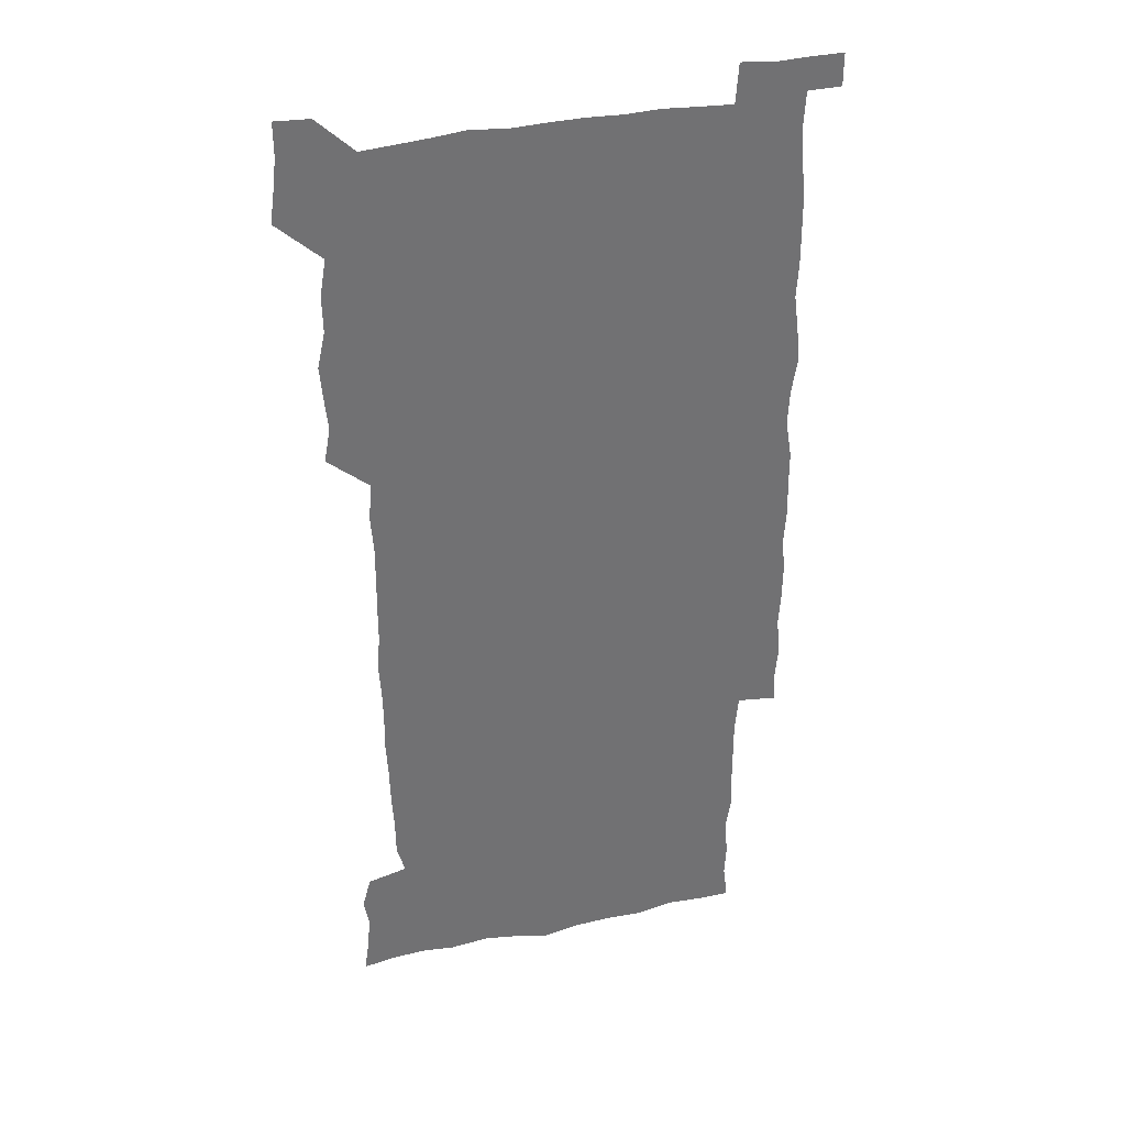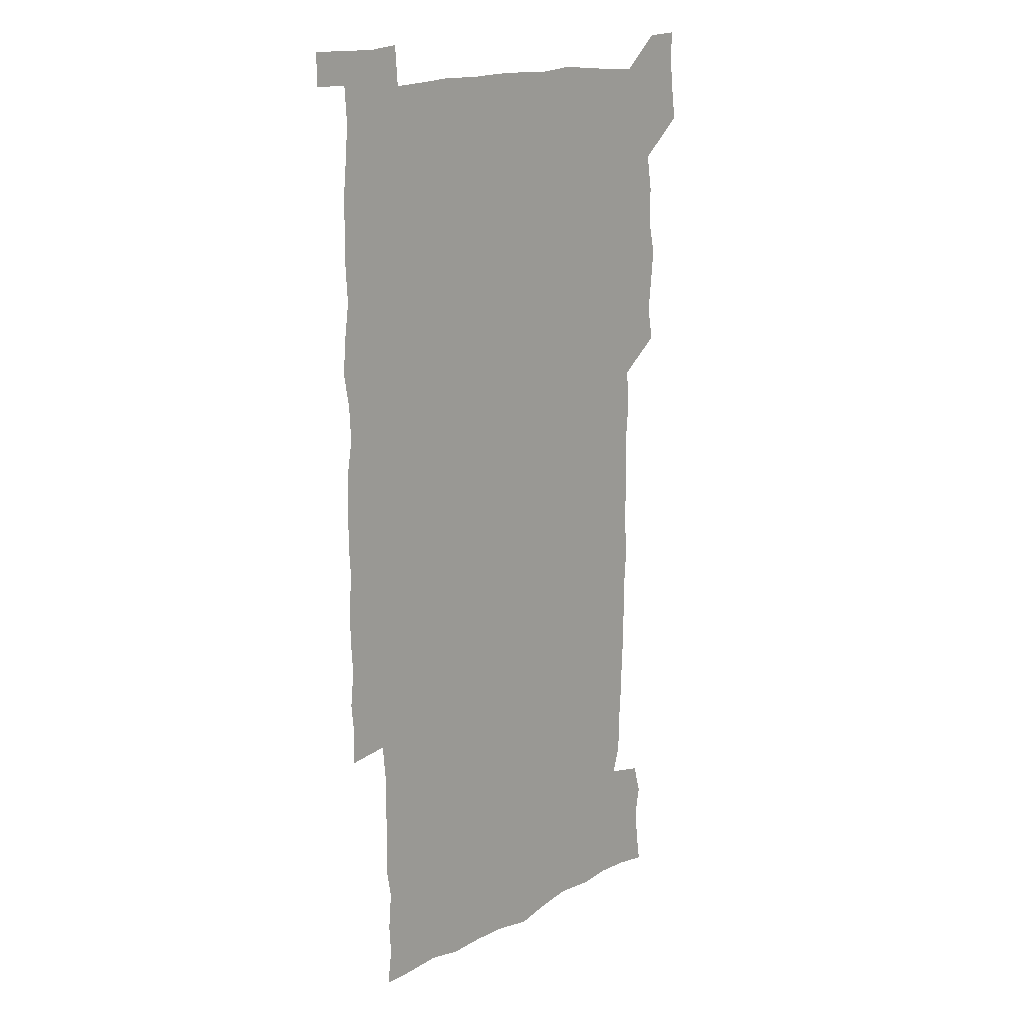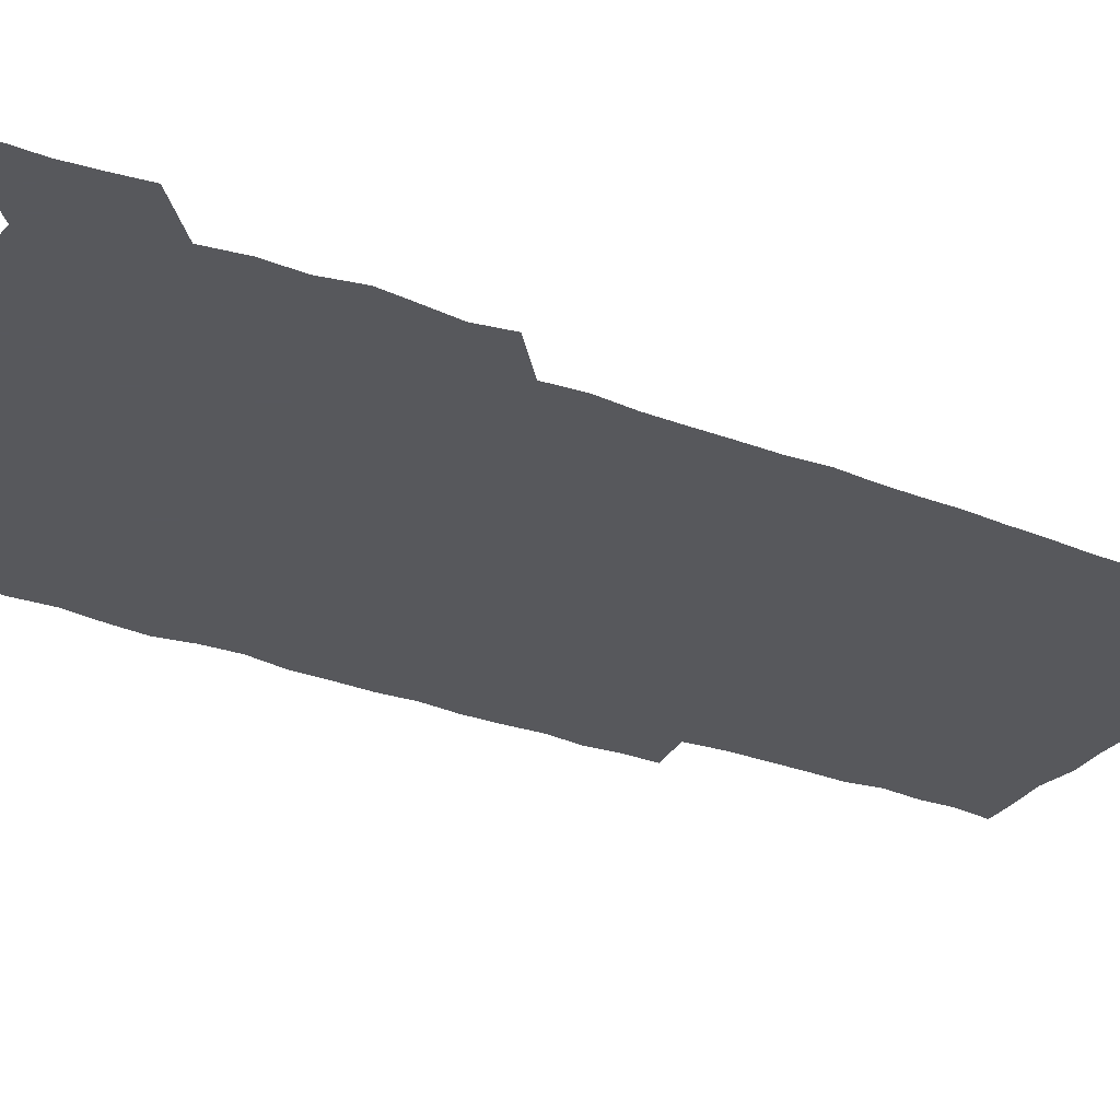
<metadata>
{"format":"obj","ext":"obj","renderer":"f3d","projection":"perspective","resolution":1024,"background":"white","views":[{"elev":34.8,"azim":-16.4,"up":"+Y"},{"elev":16.6,"azim":134.1,"up":"+Y"},{"elev":-28.8,"azim":-120.1,"up":"+Z"}]}
</metadata>
<code>
v 446.6 558.9 0
v 448.5 572.2 0
v 450 585.9 0
v 449.9 600.1 0
v 462.5 164.1 0
v 464.5 177.9 0
v 465.8 192.4 0
v 463.6 204.5 0
v 467.3 218 0
v 460.6 451 0
v 463.3 465.5 0
v 461.8 480 0
v 460.6 494.4 0
v 463.9 510.1 0
v 463.5 525.6 0
v 466.1 541.5 0
v 465.4 556.6 0
v 466.1 570.8 0
v 466 584.9 0
v 465 599.3 0
v 476.8 166.2 0
v 480.7 180.9 0
v 483.9 195.5 0
v 481.1 207.2 0
v 484.5 221.8 0
v 480.9 234.4 0
v 480.7 250.2 0
v 479.7 265.7 0
v 479.3 281.6 0
v 478.4 296.9 0
v 478.6 312.3 0
v 478.3 327.4 0
v 477.3 342 0
v 478.5 357.2 0
v 478.5 372.6 0
v 478.7 388.2 0
v 478.7 404.1 0
v 477.5 419.8 0
v 478.9 435.9 0
v 478.3 451 0
v 480.3 465.9 0
v 478.3 480.7 0
v 480.8 495.8 0
v 481.2 510.6 0
v 479.9 525.6 0
v 482.6 540.5 0
v 481.5 555.7 0
v 481 570.3 0
v 481.2 584.1 0
v 491.6 166.7 0
v 495.3 181.7 0
v 495.7 195 0
v 496.7 209.2 0
v 498.7 225 0
v 496 238.1 0
v 498 254.8 0
v 497.2 269.6 0
v 497.7 285.3 0
v 497.6 300.3 0
v 496.6 315 0
v 496.2 329.9 0
v 496.3 345 0
v 495.8 359.8 0
v 496.7 375.4 0
v 496.8 390.5 0
v 496.1 405.5 0
v 496.3 420.8 0
v 496.1 436 0
v 495.5 451.1 0
v 496.6 466.2 0
v 497.1 481.2 0
v 496.6 495.9 0
v 497.7 510.7 0
v 497.3 525.6 0
v 497.7 540.2 0
v 498.5 554.3 0
v 496.6 569.8 0
v 495.2 585.1 0
v 505.4 164.9 0
v 509.3 181 0
v 509.5 194.8 0
v 514.7 214.1 0
v 514.4 227.9 0
v 513.6 242 0
v 512.9 256.3 0
v 512.8 271.4 0
v 513.8 287.2 0
v 512.2 301.2 0
v 511.9 316 0
v 512.3 331.4 0
v 510.9 345.7 0
v 511.5 360.9 0
v 513.3 377 0
v 512.7 391.4 0
v 512.2 406.2 0
v 511.6 421.1 0
v 512.3 436.3 0
v 512.6 451.4 0
v 512.5 466.3 0
v 512.9 481.1 0
v 512.5 496 0
v 512.2 510.8 0
v 512.4 525.4 0
v 512.4 540 0
v 512.7 554.4 0
v 511.9 569.3 0
v 509.6 586.1 0
v 522.8 166.2 0
v 524.7 181.4 0
v 527.2 198.9 0
v 528.7 214.9 0
v 527.9 227.9 0
v 529.5 244.2 0
v 527.7 257.3 0
v 527.9 272.4 0
v 527.8 287.3 0
v 527.5 302 0
v 526.4 316.3 0
v 527.9 332.7 0
v 527.9 347.4 0
v 526.8 361.7 0
v 527.1 376.7 0
v 527.6 391.8 0
v 527.3 406.4 0
v 527.5 421.3 0
v 526.2 436.2 0
v 527.4 451.5 0
v 527.5 466.4 0
v 527.5 481.1 0
v 527.7 495.8 0
v 527.3 510.6 0
v 527.2 525.3 0
v 528 539.6 0
v 527.3 554.6 0
v 526.3 570 0
v 524 587.6 0
v 537.6 163.6 0
v 540.9 183.4 0
v 541.7 198.7 0
v 542.1 213.4 0
v 542.9 229.6 0
v 542.9 243.9 0
v 542.2 257.5 0
v 542.6 272.4 0
v 542.7 287.8 0
v 542.2 302.5 0
v 541.9 317.3 0
v 542 332.3 0
v 542.2 347.5 0
v 542 362.2 0
v 541.8 376.9 0
v 541.7 391.5 0
v 541 405.8 0
v 542.6 422 0
v 541.8 436.6 0
v 542.2 451.6 0
v 542.1 466.4 0
v 541.2 481.2 0
v 542.2 496.1 0
v 541.9 510.7 0
v 542.7 525.2 0
v 542 540.5 0
v 541.8 554.9 0
v 541.2 570.1 0
v 540 586.2 0
v 552.6 159.8 0
v 555.2 181.5 0
v 555.9 197.2 0
v 556.5 213.5 0
v 556.9 229.3 0
v 556.8 243.5 0
v 557.2 258.4 0
v 556.7 271.6 0
v 557.2 289.1 0
v 556.6 302.7 0
v 556.5 317.3 0
v 556.4 332.3 0
v 556.4 347.2 0
v 556.4 362.2 0
v 556.3 377 0
v 556.4 391.6 0
v 556.6 406.9 0
v 556.8 421.8 0
v 556.6 436.6 0
v 556.8 451.7 0
v 557 466.4 0
v 556.5 481.2 0
v 557.1 496 0
v 556.7 510.7 0
v 556.8 525.2 0
v 556.8 540.1 0
v 556.6 555 0
v 556.3 569.9 0
v 555.1 586.7 0
v 569.1 162.6 0
v 570.5 182.5 0
v 571 198.9 0
v 571.2 215.2 0
v 571.1 228.8 0
v 571.2 244.7 0
v 571.1 258.2 0
v 570.8 271.7 0
v 571.1 289 0
v 571.3 303.2 0
v 571.1 317.6 0
v 571.1 332.9 0
v 571 347.5 0
v 570.8 362.4 0
v 570.5 376.3 0
v 571.4 392.5 0
v 571.3 407 0
v 571.3 421.6 0
v 571.2 436.5 0
v 571.3 451.2 0
v 571.4 466.6 0
v 571.3 481.2 0
v 571.4 496 0
v 571.3 510.7 0
v 571.2 525.6 0
v 571.5 539.8 0
v 571.2 555.7 0
v 571.1 570.3 0
v 570.3 586.9 0
v 585.4 162.9 0
v 585.4 182.4 0
v 585.9 196.9 0
v 585.6 213.6 0
v 585.5 229.2 0
v 585.7 243.2 0
v 585.3 258.1 0
v 585.4 271.9 0
v 586.2 286.7 0
v 585.7 303.3 0
v 585.7 317.5 0
v 585.5 332.8 0
v 585.5 347.7 0
v 585.3 362.9 0
v 585.6 377.9 0
v 585.6 392.4 0
v 585.5 407.4 0
v 585.9 421.7 0
v 585.8 436.6 0
v 585.8 451.3 0
v 585.8 466.3 0
v 586 481.1 0
v 586 496 0
v 585.9 510.7 0
v 585.9 525.4 0
v 586 540.4 0
v 586.3 554.9 0
v 586.2 570.2 0
v 585.9 586.3 0
v 601.5 162.1 0
v 600.6 180.1 0
v 600.7 196.4 0
v 599.8 214.5 0
v 600.1 228.3 0
v 600.2 242.8 0
v 600 257.6 0
v 599.8 273.6 0
v 600.8 286.6 0
v 600.1 303.3 0
v 600.1 317.7 0
v 600.2 332 0
v 599.8 348.4 0
v 599.7 363.1 0
v 599.8 377.8 0
v 599.9 392.4 0
v 600.3 407.1 0
v 600.2 421.9 0
v 600.2 436.5 0
v 600.3 451.2 0
v 600.6 465.7 0
v 600.6 481.1 0
v 600.6 495.9 0
v 600.5 510.7 0
v 600.6 525.5 0
v 600.7 540.2 0
v 601.1 555.2 0
v 601.2 570.1 0
v 601.2 586.8 0
v 616.7 164.7 0
v 614.6 184 0
v 615.8 196.2 0
v 614.6 212.8 0
v 614.6 227.5 0
v 615.1 241.8 0
v 615.2 256.7 0
v 614.8 272.4 0
v 615 287.1 0
v 614 303.8 0
v 614.6 317.7 0
v 614.3 332.9 0
v 614.6 347.5 0
v 614.2 362.6 0
v 614.4 377.3 0
v 614.5 392.1 0
v 614.5 406.9 0
v 614.9 421.6 0
v 614.7 436.4 0
v 615.2 451.2 0
v 614.7 467.3 0
v 615.5 481.5 0
v 615.1 496.1 0
v 615.2 510.8 0
v 615.4 525.5 0
v 614.7 539.6 0
v 615.9 555.5 0
v 615.8 569.6 0
v 616.4 585.8 0
v 632.4 163.5 0
v 629.7 181.3 0
v 630.3 195 0
v 629.3 211.1 0
v 629.1 226.4 0
v 629.9 240.7 0
v 629.9 256 0
v 629.6 272 0
v 629.6 287.5 0
v 628.2 303.3 0
v 629.3 317.2 0
v 629.2 332.1 0
v 628.9 347.2 0
v 629.2 361.9 0
v 628.6 377 0
v 629.2 391.6 0
v 629.7 406.3 0
v 630.2 421.1 0
v 629.8 436.3 0
v 629.7 451.4 0
v 628.7 466.6 0
v 630.5 481.3 0
v 630.3 496 0
v 631.4 511.1 0
v 630.7 525.8 0
v 630.1 540.6 0
v 630.7 555.4 0
v 630.6 569.9 0
v 631.3 585 0
v 632.5 602.1 0
v 646.6 163.3 0
v 644.6 179 0
v 645.4 192.5 0
v 644 208.8 0
v 646.3 222.3 0
v 645.9 237.6 0
v 645.9 253.3 0
v 645.9 269.6 0
v 647.3 285.6 0
v 645 301.4 0
v 644.8 316.1 0
v 643.6 331.4 0
v 644.9 345.8 0
v 644.2 361 0
v 645.3 375.5 0
v 645.5 390.5 0
v 646.3 405.3 0
v 645.5 420.6 0
v 645.9 435.6 0
v 645.4 451.1 0
v 645.5 466.3 0
v 644.4 481.2 0
v 645.2 495.7 0
v 646.9 511.1 0
v 645.8 526.1 0
v 644.7 540.6 0
v 646.4 555.7 0
v 645 570.2 0
v 645.5 584.9 0
v 646.8 600.6 0
v 664.8 283.4 0
v 664.5 297.6 0
v 665.9 311.7 0
v 664.3 327.3 0
v 665.2 342.2 0
v 665.5 357.4 0
v 664.2 373.2 0
v 665.2 388.2 0
v 664.8 403.2 0
v 664.9 418.2 0
v 662.2 434.8 0
v 663 450 0
v 665.5 465 0
v 664.2 480.3 0
v 662.2 495.9 0
v 663.1 511.2 0
v 663.1 526.3 0
v 663 541.5 0
v 661.5 556.5 0
v 660.4 571.2 0
v 661.4 587 0
v 661.7 601.1 0
v 676.2 587.2 0
v 676.2 601.1 0
f 16 17 1
f 1 17 2
f 17 18 2
f 2 18 3
f 18 19 3
f 3 19 4
f 19 20 4
f 5 21 6
f 21 22 6
f 6 22 7
f 22 23 7
f 7 23 8
f 23 24 8
f 8 24 9
f 24 25 9
f 39 40 10
f 10 40 11
f 40 41 11
f 11 41 12
f 41 42 12
f 12 42 13
f 42 43 13
f 13 43 14
f 43 44 14
f 14 44 15
f 44 45 15
f 15 45 16
f 45 46 16
f 16 46 17
f 46 47 17
f 17 47 18
f 47 48 18
f 18 48 19
f 48 49 19
f 19 49 20
f 21 50 22
f 50 51 22
f 22 51 23
f 51 52 23
f 23 52 24
f 52 53 24
f 24 53 25
f 53 54 25
f 25 54 26
f 54 55 26
f 26 55 27
f 55 56 27
f 27 56 28
f 56 57 28
f 28 57 29
f 57 58 29
f 29 58 30
f 58 59 30
f 30 59 31
f 59 60 31
f 31 60 32
f 60 61 32
f 32 61 33
f 61 62 33
f 33 62 34
f 62 63 34
f 34 63 35
f 63 64 35
f 35 64 36
f 64 65 36
f 36 65 37
f 65 66 37
f 37 66 38
f 66 67 38
f 38 67 39
f 67 68 39
f 39 68 40
f 68 69 40
f 40 69 41
f 69 70 41
f 41 70 42
f 70 71 42
f 42 71 43
f 71 72 43
f 43 72 44
f 72 73 44
f 44 73 45
f 73 74 45
f 45 74 46
f 74 75 46
f 46 75 47
f 75 76 47
f 47 76 48
f 76 77 48
f 48 77 49
f 77 78 49
f 50 79 51
f 79 80 51
f 51 80 52
f 80 81 52
f 52 81 53
f 81 82 53
f 53 82 54
f 82 83 54
f 54 83 55
f 83 84 55
f 55 84 56
f 84 85 56
f 56 85 57
f 85 86 57
f 57 86 58
f 86 87 58
f 58 87 59
f 87 88 59
f 59 88 60
f 88 89 60
f 60 89 61
f 89 90 61
f 61 90 62
f 90 91 62
f 62 91 63
f 91 92 63
f 63 92 64
f 92 93 64
f 64 93 65
f 93 94 65
f 65 94 66
f 94 95 66
f 66 95 67
f 95 96 67
f 67 96 68
f 96 97 68
f 68 97 69
f 97 98 69
f 69 98 70
f 98 99 70
f 70 99 71
f 99 100 71
f 71 100 72
f 100 101 72
f 72 101 73
f 101 102 73
f 73 102 74
f 102 103 74
f 74 103 75
f 103 104 75
f 75 104 76
f 104 105 76
f 76 105 77
f 105 106 77
f 77 106 78
f 106 107 78
f 79 108 80
f 108 109 80
f 80 109 81
f 109 110 81
f 81 110 82
f 110 111 82
f 82 111 83
f 111 112 83
f 83 112 84
f 112 113 84
f 84 113 85
f 113 114 85
f 85 114 86
f 114 115 86
f 86 115 87
f 115 116 87
f 87 116 88
f 116 117 88
f 88 117 89
f 117 118 89
f 89 118 90
f 118 119 90
f 90 119 91
f 119 120 91
f 91 120 92
f 120 121 92
f 92 121 93
f 121 122 93
f 93 122 94
f 122 123 94
f 94 123 95
f 123 124 95
f 95 124 96
f 124 125 96
f 96 125 97
f 125 126 97
f 97 126 98
f 126 127 98
f 98 127 99
f 127 128 99
f 99 128 100
f 128 129 100
f 100 129 101
f 129 130 101
f 101 130 102
f 130 131 102
f 102 131 103
f 131 132 103
f 103 132 104
f 132 133 104
f 104 133 105
f 133 134 105
f 105 134 106
f 134 135 106
f 106 135 107
f 135 136 107
f 108 137 109
f 137 138 109
f 109 138 110
f 138 139 110
f 110 139 111
f 139 140 111
f 111 140 112
f 140 141 112
f 112 141 113
f 141 142 113
f 113 142 114
f 142 143 114
f 114 143 115
f 143 144 115
f 115 144 116
f 144 145 116
f 116 145 117
f 145 146 117
f 117 146 118
f 146 147 118
f 118 147 119
f 147 148 119
f 119 148 120
f 148 149 120
f 120 149 121
f 149 150 121
f 121 150 122
f 150 151 122
f 122 151 123
f 151 152 123
f 123 152 124
f 152 153 124
f 124 153 125
f 153 154 125
f 125 154 126
f 154 155 126
f 126 155 127
f 155 156 127
f 127 156 128
f 156 157 128
f 128 157 129
f 157 158 129
f 129 158 130
f 158 159 130
f 130 159 131
f 159 160 131
f 131 160 132
f 160 161 132
f 132 161 133
f 161 162 133
f 133 162 134
f 162 163 134
f 134 163 135
f 163 164 135
f 135 164 136
f 164 165 136
f 137 166 138
f 166 167 138
f 138 167 139
f 167 168 139
f 139 168 140
f 168 169 140
f 140 169 141
f 169 170 141
f 141 170 142
f 170 171 142
f 142 171 143
f 171 172 143
f 143 172 144
f 172 173 144
f 144 173 145
f 173 174 145
f 145 174 146
f 174 175 146
f 146 175 147
f 175 176 147
f 147 176 148
f 176 177 148
f 148 177 149
f 177 178 149
f 149 178 150
f 178 179 150
f 150 179 151
f 179 180 151
f 151 180 152
f 180 181 152
f 152 181 153
f 181 182 153
f 153 182 154
f 182 183 154
f 154 183 155
f 183 184 155
f 155 184 156
f 184 185 156
f 156 185 157
f 185 186 157
f 157 186 158
f 186 187 158
f 158 187 159
f 187 188 159
f 159 188 160
f 188 189 160
f 160 189 161
f 189 190 161
f 161 190 162
f 190 191 162
f 162 191 163
f 191 192 163
f 163 192 164
f 192 193 164
f 164 193 165
f 193 194 165
f 166 195 167
f 195 196 167
f 167 196 168
f 196 197 168
f 168 197 169
f 197 198 169
f 169 198 170
f 198 199 170
f 170 199 171
f 199 200 171
f 171 200 172
f 200 201 172
f 172 201 173
f 201 202 173
f 173 202 174
f 202 203 174
f 174 203 175
f 203 204 175
f 175 204 176
f 204 205 176
f 176 205 177
f 205 206 177
f 177 206 178
f 206 207 178
f 178 207 179
f 207 208 179
f 179 208 180
f 208 209 180
f 180 209 181
f 209 210 181
f 181 210 182
f 210 211 182
f 182 211 183
f 211 212 183
f 183 212 184
f 212 213 184
f 184 213 185
f 213 214 185
f 185 214 186
f 214 215 186
f 186 215 187
f 215 216 187
f 187 216 188
f 216 217 188
f 188 217 189
f 217 218 189
f 189 218 190
f 218 219 190
f 190 219 191
f 219 220 191
f 191 220 192
f 220 221 192
f 192 221 193
f 221 222 193
f 193 222 194
f 222 223 194
f 195 224 196
f 224 225 196
f 196 225 197
f 225 226 197
f 197 226 198
f 226 227 198
f 198 227 199
f 227 228 199
f 199 228 200
f 228 229 200
f 200 229 201
f 229 230 201
f 201 230 202
f 230 231 202
f 202 231 203
f 231 232 203
f 203 232 204
f 232 233 204
f 204 233 205
f 233 234 205
f 205 234 206
f 234 235 206
f 206 235 207
f 235 236 207
f 207 236 208
f 236 237 208
f 208 237 209
f 237 238 209
f 209 238 210
f 238 239 210
f 210 239 211
f 239 240 211
f 211 240 212
f 240 241 212
f 212 241 213
f 241 242 213
f 213 242 214
f 242 243 214
f 214 243 215
f 243 244 215
f 215 244 216
f 244 245 216
f 216 245 217
f 245 246 217
f 217 246 218
f 246 247 218
f 218 247 219
f 247 248 219
f 219 248 220
f 248 249 220
f 220 249 221
f 249 250 221
f 221 250 222
f 250 251 222
f 222 251 223
f 251 252 223
f 224 253 225
f 253 254 225
f 225 254 226
f 254 255 226
f 226 255 227
f 255 256 227
f 227 256 228
f 256 257 228
f 228 257 229
f 257 258 229
f 229 258 230
f 258 259 230
f 230 259 231
f 259 260 231
f 231 260 232
f 260 261 232
f 232 261 233
f 261 262 233
f 233 262 234
f 262 263 234
f 234 263 235
f 263 264 235
f 235 264 236
f 264 265 236
f 236 265 237
f 265 266 237
f 237 266 238
f 266 267 238
f 238 267 239
f 267 268 239
f 239 268 240
f 268 269 240
f 240 269 241
f 269 270 241
f 241 270 242
f 270 271 242
f 242 271 243
f 271 272 243
f 243 272 244
f 272 273 244
f 244 273 245
f 273 274 245
f 245 274 246
f 274 275 246
f 246 275 247
f 275 276 247
f 247 276 248
f 276 277 248
f 248 277 249
f 277 278 249
f 249 278 250
f 278 279 250
f 250 279 251
f 279 280 251
f 251 280 252
f 280 281 252
f 253 282 254
f 282 283 254
f 254 283 255
f 283 284 255
f 255 284 256
f 284 285 256
f 256 285 257
f 285 286 257
f 257 286 258
f 286 287 258
f 258 287 259
f 287 288 259
f 259 288 260
f 288 289 260
f 260 289 261
f 289 290 261
f 261 290 262
f 290 291 262
f 262 291 263
f 291 292 263
f 263 292 264
f 292 293 264
f 264 293 265
f 293 294 265
f 265 294 266
f 294 295 266
f 266 295 267
f 295 296 267
f 267 296 268
f 296 297 268
f 268 297 269
f 297 298 269
f 269 298 270
f 298 299 270
f 270 299 271
f 299 300 271
f 271 300 272
f 300 301 272
f 272 301 273
f 301 302 273
f 273 302 274
f 302 303 274
f 274 303 275
f 303 304 275
f 275 304 276
f 304 305 276
f 276 305 277
f 305 306 277
f 277 306 278
f 306 307 278
f 278 307 279
f 307 308 279
f 279 308 280
f 308 309 280
f 280 309 281
f 309 310 281
f 282 311 283
f 311 312 283
f 283 312 284
f 312 313 284
f 284 313 285
f 313 314 285
f 285 314 286
f 314 315 286
f 286 315 287
f 315 316 287
f 287 316 288
f 316 317 288
f 288 317 289
f 317 318 289
f 289 318 290
f 318 319 290
f 290 319 291
f 319 320 291
f 291 320 292
f 320 321 292
f 292 321 293
f 321 322 293
f 293 322 294
f 322 323 294
f 294 323 295
f 323 324 295
f 295 324 296
f 324 325 296
f 296 325 297
f 325 326 297
f 297 326 298
f 326 327 298
f 298 327 299
f 327 328 299
f 299 328 300
f 328 329 300
f 300 329 301
f 329 330 301
f 301 330 302
f 330 331 302
f 302 331 303
f 331 332 303
f 303 332 304
f 332 333 304
f 304 333 305
f 333 334 305
f 305 334 306
f 334 335 306
f 306 335 307
f 335 336 307
f 307 336 308
f 336 337 308
f 308 337 309
f 337 338 309
f 309 338 310
f 338 339 310
f 311 341 312
f 341 342 312
f 312 342 313
f 342 343 313
f 313 343 314
f 343 344 314
f 314 344 315
f 344 345 315
f 315 345 316
f 345 346 316
f 316 346 317
f 346 347 317
f 317 347 318
f 347 348 318
f 318 348 319
f 348 349 319
f 319 349 320
f 349 350 320
f 320 350 321
f 350 351 321
f 321 351 322
f 351 352 322
f 322 352 323
f 352 353 323
f 323 353 324
f 353 354 324
f 324 354 325
f 354 355 325
f 325 355 326
f 355 356 326
f 326 356 327
f 356 357 327
f 327 357 328
f 357 358 328
f 328 358 329
f 358 359 329
f 329 359 330
f 359 360 330
f 330 360 331
f 360 361 331
f 331 361 332
f 361 362 332
f 332 362 333
f 362 363 333
f 333 363 334
f 363 364 334
f 334 364 335
f 364 365 335
f 335 365 336
f 365 366 336
f 336 366 337
f 366 367 337
f 337 367 338
f 367 368 338
f 338 368 339
f 368 369 339
f 339 369 340
f 369 370 340
f 349 371 350
f 371 372 350
f 350 372 351
f 372 373 351
f 351 373 352
f 373 374 352
f 352 374 353
f 374 375 353
f 353 375 354
f 375 376 354
f 354 376 355
f 376 377 355
f 355 377 356
f 377 378 356
f 356 378 357
f 378 379 357
f 357 379 358
f 379 380 358
f 358 380 359
f 380 381 359
f 359 381 360
f 381 382 360
f 360 382 361
f 382 383 361
f 361 383 362
f 383 384 362
f 362 384 363
f 384 385 363
f 363 385 364
f 385 386 364
f 364 386 365
f 386 387 365
f 365 387 366
f 387 388 366
f 366 388 367
f 388 389 367
f 367 389 368
f 389 390 368
f 368 390 369
f 390 391 369
f 369 391 370
f 391 392 370
f 391 393 392
f 393 394 392

</code>
